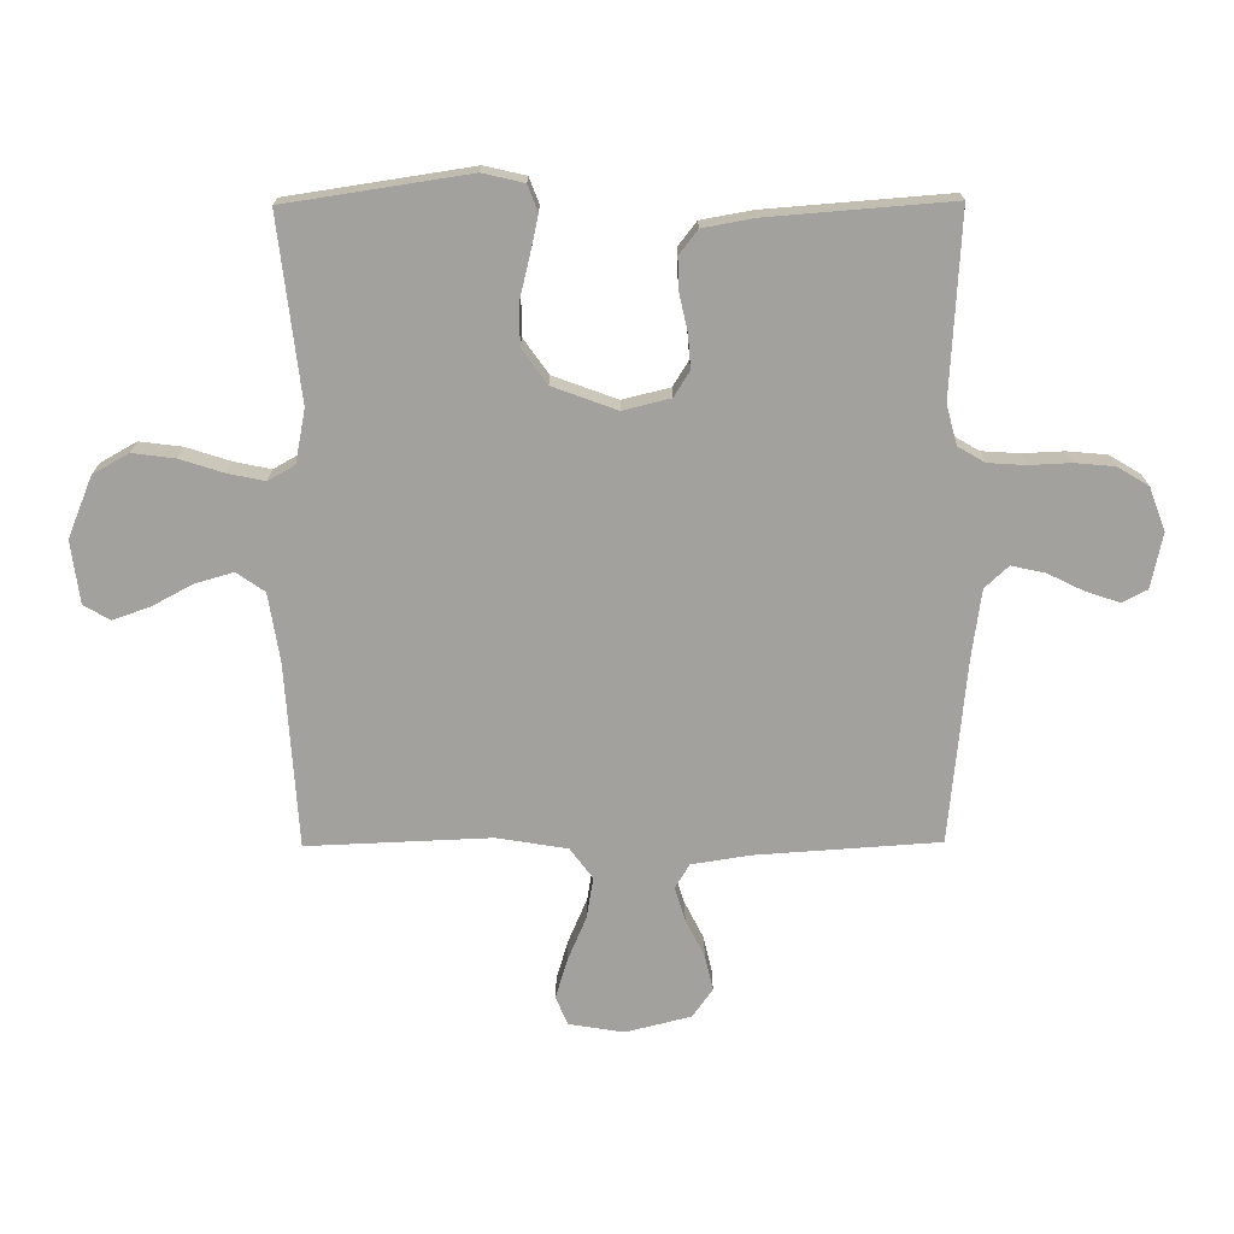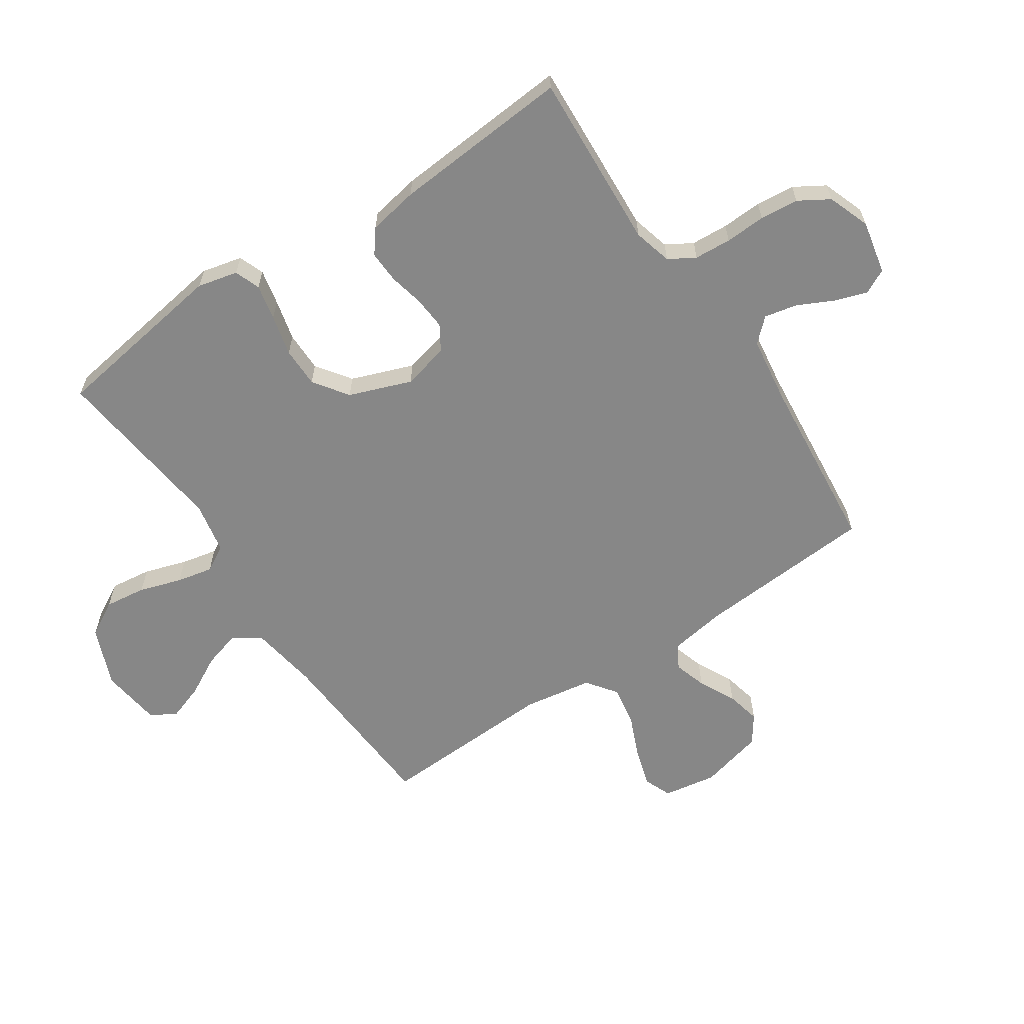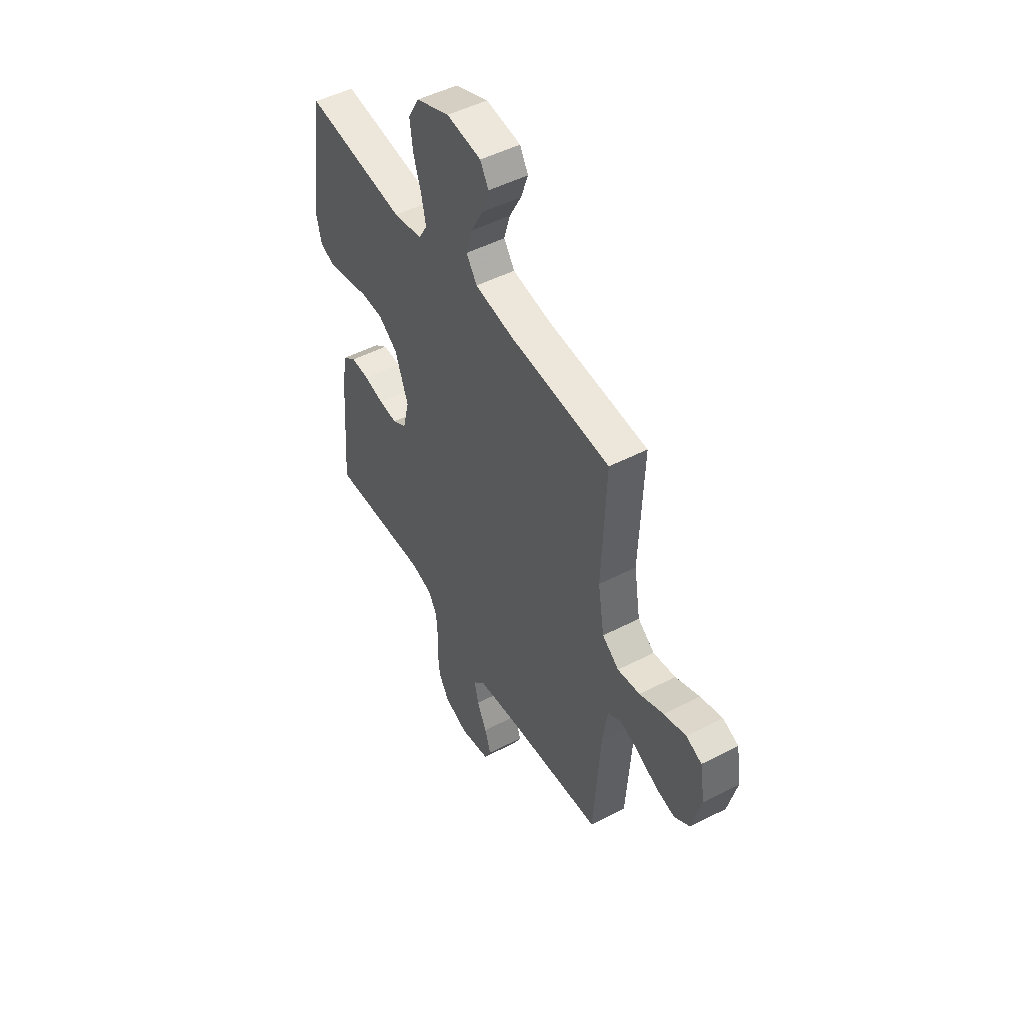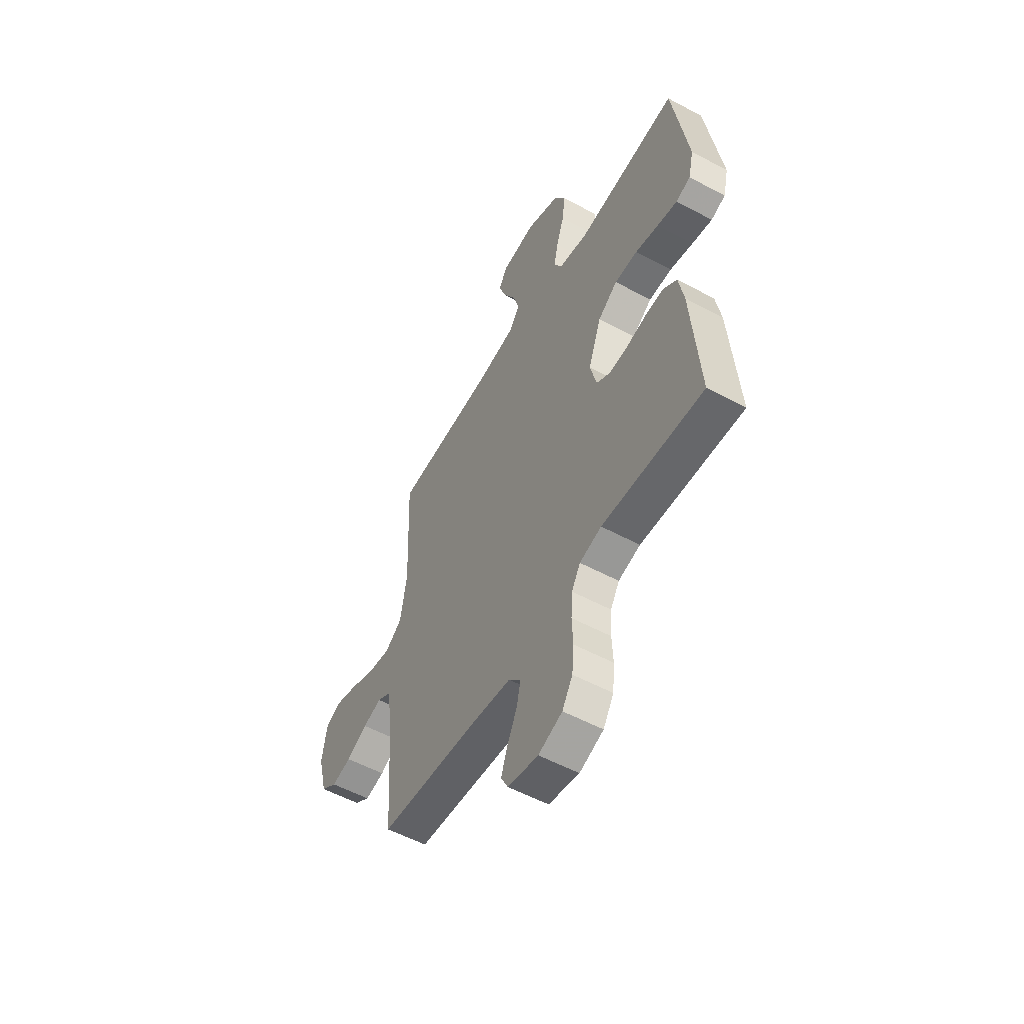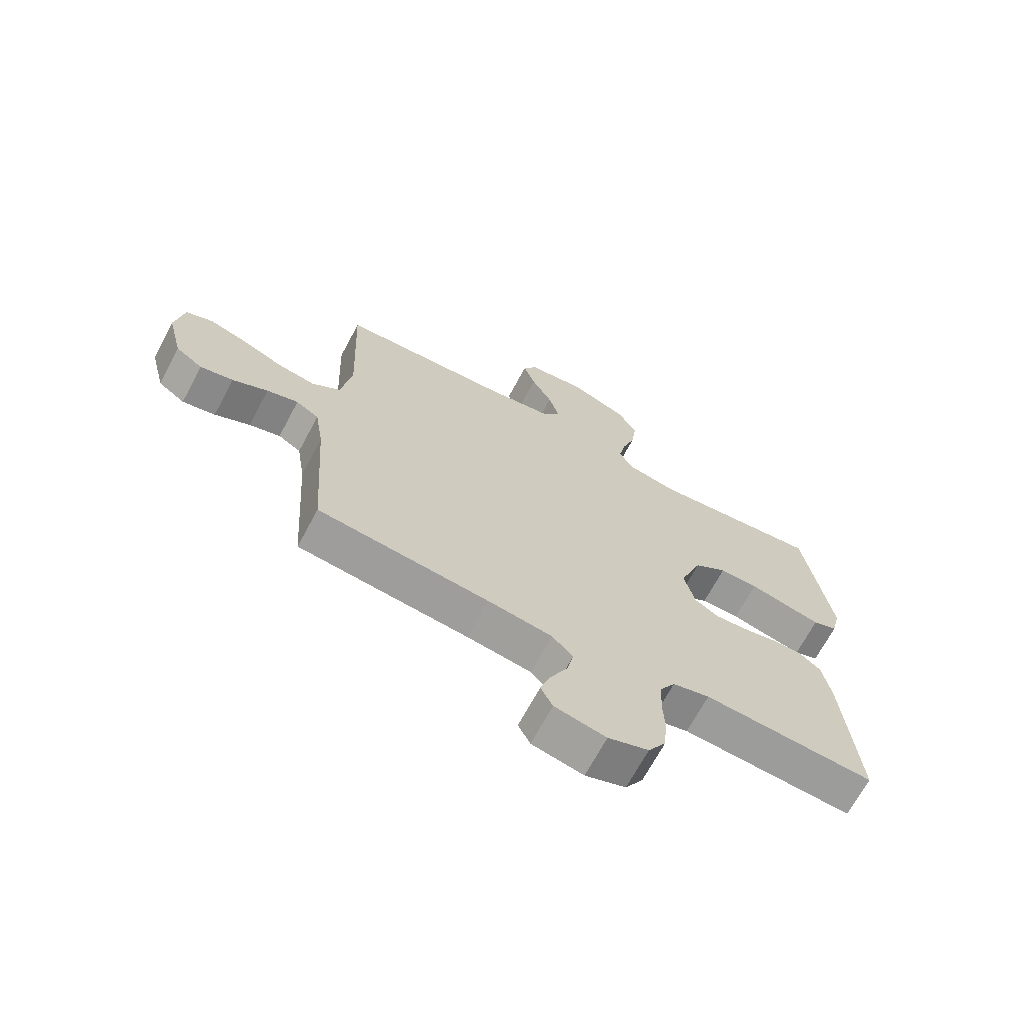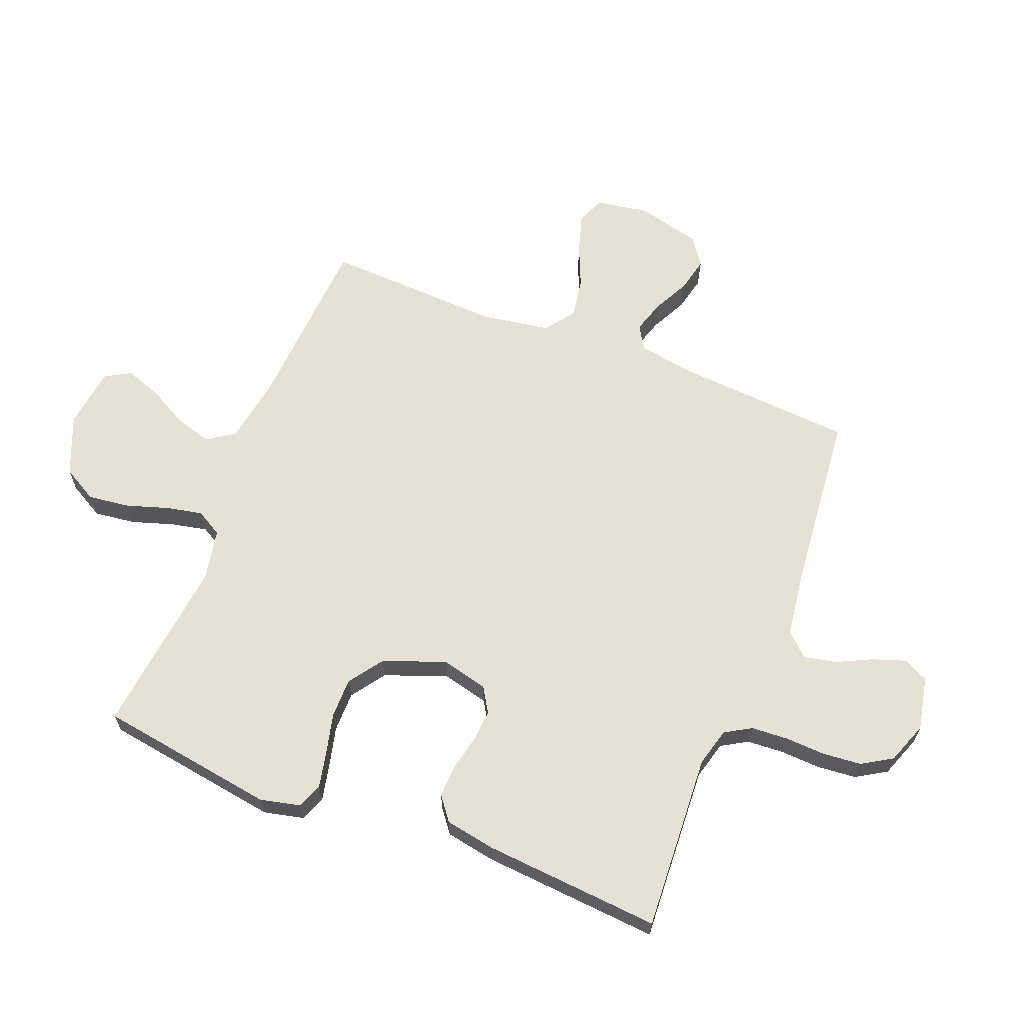
<metadata>
{"format":"obj","ext":"obj","renderer":"f3d","projection":"perspective","resolution":1024,"background":"white","views":[{"elev":-72.0,"azim":90.4,"up":"+Y"},{"elev":-62.3,"azim":123.9,"up":"+Y"},{"elev":49.4,"azim":-119.7,"up":"+Z"},{"elev":-55.2,"azim":60.5,"up":"+Z"},{"elev":-68.8,"azim":-28.1,"up":"+Z"},{"elev":64.5,"azim":111.7,"up":"+Y"}]}
</metadata>
<code>
v -0.5 0.07 0.5
v -0.2 0.07 0.518
v -0.085 0.07 0.536
v -0.053 0.07 0.582
v -0.071 0.07 0.645
v -0.107 0.07 0.712
v -0.128 0.07 0.773
v -0.103 0.07 0.816
v 0 0.07 0.829
v 0.1 0.07 0.788
v 0.133 0.07 0.729
v 0.124 0.07 0.659
v 0.101 0.07 0.588
v 0.088 0.07 0.527
v 0.113 0.07 0.483
v 0.2 0.07 0.466
v 0.5 0.07 0.5
v 0.545 0.07 0.2
v 0.529 0.07 0.132
v 0.486 0.07 0.116
v 0.426 0.07 0.129
v 0.357 0.07 0.146
v 0.289 0.07 0.146
v 0.231 0.07 0.105
v 0.192 0.07 0
v 0.211 0.07 -0.078
v 0.253 0.07 -0.104
v 0.308 0.07 -0.1
v 0.368 0.07 -0.087
v 0.422 0.07 -0.085
v 0.462 0.07 -0.116
v 0.477 0.07 -0.2
v 0.5 0.07 -0.5
v 0.2 0.07 -0.482
v 0.135 0.07 -0.499
v 0.109 0.07 -0.543
v 0.105 0.07 -0.605
v 0.108 0.07 -0.673
v 0.102 0.07 -0.738
v 0.071 0.07 -0.789
v 0 0.07 -0.815
v -0.09 0.07 -0.796
v -0.111 0.07 -0.755
v -0.092 0.07 -0.699
v -0.063 0.07 -0.64
v -0.051 0.07 -0.585
v -0.087 0.07 -0.546
v -0.2 0.07 -0.53
v -0.5 0.07 -0.5
v -0.52 0.07 -0.2
v -0.535 0.07 -0.104
v -0.575 0.07 -0.08
v -0.63 0.07 -0.097
v -0.692 0.07 -0.128
v -0.75 0.07 -0.141
v -0.797 0.07 -0.108
v -0.824 0.07 0
v -0.809 0.07 0.09
v -0.762 0.07 0.109
v -0.696 0.07 0.089
v -0.624 0.07 0.058
v -0.557 0.07 0.047
v -0.507 0.07 0.084
v -0.488 0.07 0.2
v -0.5 0 0.5
v -0.2 0 0.518
v -0.085 0 0.536
v -0.053 0 0.582
v -0.071 0 0.645
v -0.107 0 0.712
v -0.128 0 0.773
v -0.103 0 0.816
v 0 0 0.829
v 0.1 0 0.788
v 0.133 0 0.729
v 0.124 0 0.659
v 0.101 0 0.588
v 0.088 0 0.527
v 0.113 0 0.483
v 0.2 0 0.466
v 0.5 0 0.5
v 0.545 0 0.2
v 0.529 0 0.132
v 0.486 0 0.116
v 0.426 0 0.129
v 0.357 0 0.146
v 0.289 0 0.146
v 0.231 0 0.105
v 0.192 0 0
v 0.211 0 -0.078
v 0.253 0 -0.104
v 0.308 0 -0.1
v 0.368 0 -0.087
v 0.422 0 -0.085
v 0.462 0 -0.116
v 0.477 0 -0.2
v 0.5 0 -0.5
v 0.2 0 -0.482
v 0.135 0 -0.499
v 0.109 0 -0.543
v 0.105 0 -0.605
v 0.108 0 -0.673
v 0.102 0 -0.738
v 0.071 0 -0.789
v 0 0 -0.815
v -0.09 0 -0.796
v -0.111 0 -0.755
v -0.092 0 -0.699
v -0.063 0 -0.64
v -0.051 0 -0.585
v -0.087 0 -0.546
v -0.2 0 -0.53
v -0.5 0 -0.5
v -0.52 0 -0.2
v -0.535 0 -0.104
v -0.575 0 -0.08
v -0.63 0 -0.097
v -0.692 0 -0.128
v -0.75 0 -0.141
v -0.797 0 -0.108
v -0.824 0 0
v -0.809 0 0.09
v -0.762 0 0.109
v -0.696 0 0.089
v -0.624 0 0.058
v -0.557 0 0.047
v -0.507 0 0.084
v -0.488 0 0.2
f 59 60 61
f 58 59 61
f 57 58 61
f 56 57 61
f 55 56 61
f 54 55 61
f 53 54 61
f 52 53 61 62
f 51 52 62 63
f 48 49 50
f 51 63 64
f 50 51 64
f 48 50 64
f 47 48 64
f 43 44 45
f 42 43 45
f 41 42 45
f 40 41 45
f 39 40 45
f 38 39 45
f 37 38 45
f 36 37 45 46
f 64 1 2
f 47 64 2
f 46 47 2
f 36 46 2
f 35 36 2
f 32 33 34
f 31 32 34
f 30 31 34
f 29 30 34
f 28 29 34
f 20 21 22
f 19 20 22
f 18 19 22
f 17 18 22
f 16 17 22
f 15 16 22 23
f 14 15 23 24
f 11 12 13
f 10 11 13
f 9 10 13
f 8 9 13
f 7 8 13
f 6 7 13
f 5 6 13
f 4 5 13 14
f 14 24 25
f 4 14 25
f 3 4 25
f 27 28 34 35
f 26 27 35
f 25 26 35
f 3 25 35
f 2 3 35
f 125 124 123
f 125 123 122
f 125 122 121
f 125 121 120
f 125 120 119
f 125 119 118
f 125 118 117
f 126 125 117 116
f 127 126 116 115
f 114 113 112
f 128 127 115
f 128 115 114
f 128 114 112
f 128 112 111
f 109 108 107
f 109 107 106
f 109 106 105
f 109 105 104
f 109 104 103
f 109 103 102
f 109 102 101
f 110 109 101 100
f 66 65 128
f 66 128 111
f 66 111 110
f 66 110 100
f 66 100 99
f 98 97 96
f 98 96 95
f 98 95 94
f 98 94 93
f 98 93 92
f 86 85 84
f 86 84 83
f 86 83 82
f 86 82 81
f 86 81 80
f 87 86 80 79
f 88 87 79 78
f 77 76 75
f 77 75 74
f 77 74 73
f 77 73 72
f 77 72 71
f 77 71 70
f 77 70 69
f 78 77 69 68
f 89 88 78
f 89 78 68
f 89 68 67
f 99 98 92 91
f 99 91 90
f 99 90 89
f 99 89 67
f 99 67 66
f 1 65 66 2
f 2 66 67 3
f 3 67 68 4
f 4 68 69 5
f 5 69 70 6
f 6 70 71 7
f 7 71 72 8
f 8 72 73 9
f 9 73 74 10
f 10 74 75 11
f 11 75 76 12
f 12 76 77 13
f 13 77 78 14
f 14 78 79 15
f 15 79 80 16
f 16 80 81 17
f 17 81 82 18
f 18 82 83 19
f 19 83 84 20
f 20 84 85 21
f 21 85 86 22
f 22 86 87 23
f 23 87 88 24
f 24 88 89 25
f 25 89 90 26
f 26 90 91 27
f 27 91 92 28
f 28 92 93 29
f 29 93 94 30
f 30 94 95 31
f 31 95 96 32
f 32 96 97 33
f 33 97 98 34
f 34 98 99 35
f 35 99 100 36
f 36 100 101 37
f 37 101 102 38
f 38 102 103 39
f 39 103 104 40
f 40 104 105 41
f 41 105 106 42
f 42 106 107 43
f 43 107 108 44
f 44 108 109 45
f 45 109 110 46
f 46 110 111 47
f 47 111 112 48
f 48 112 113 49
f 49 113 114 50
f 50 114 115 51
f 51 115 116 52
f 52 116 117 53
f 53 117 118 54
f 54 118 119 55
f 55 119 120 56
f 56 120 121 57
f 57 121 122 58
f 58 122 123 59
f 59 123 124 60
f 60 124 125 61
f 61 125 126 62
f 62 126 127 63
f 63 127 128 64
f 64 128 65 1

</code>
